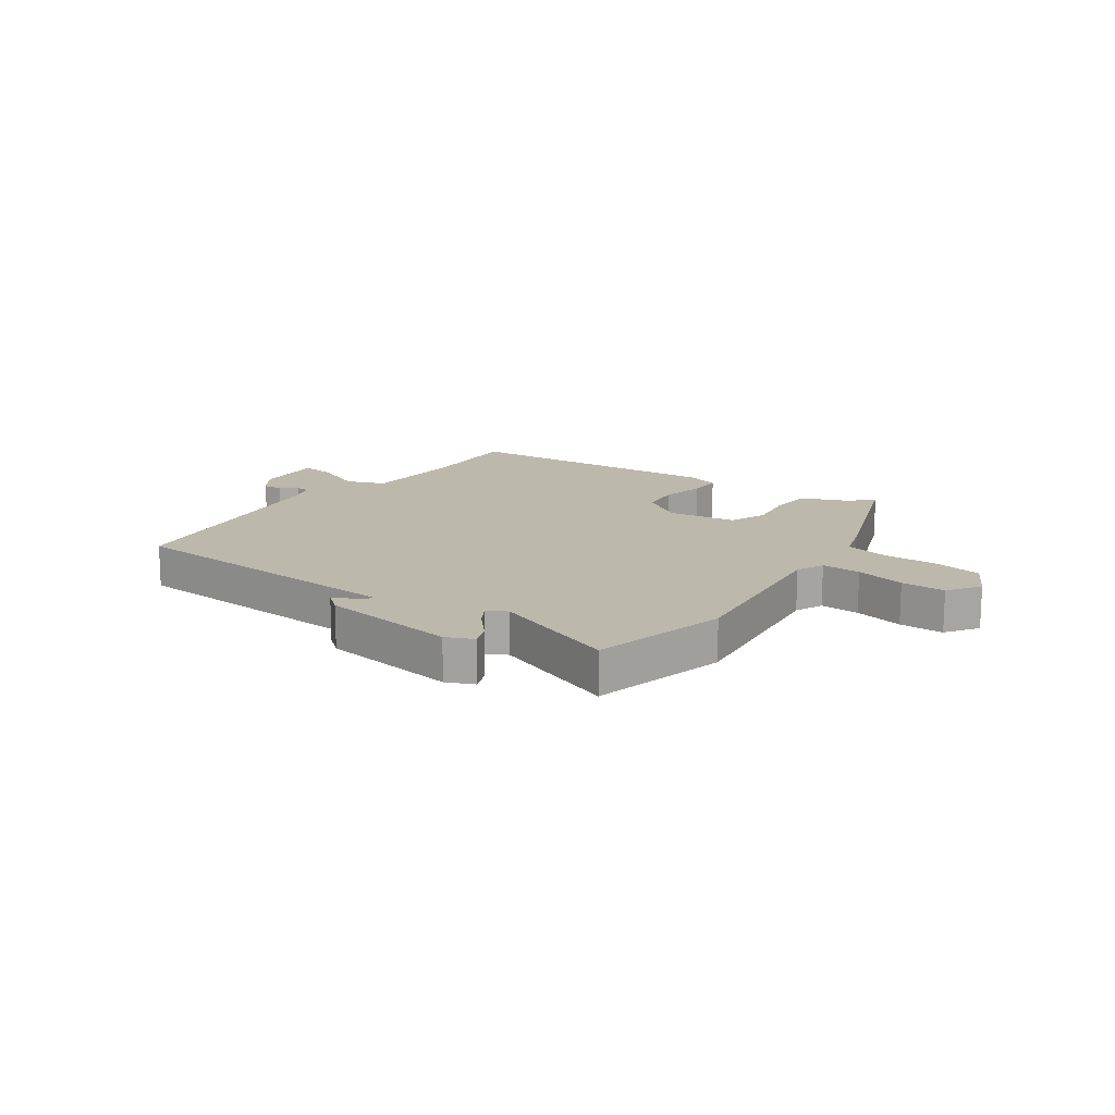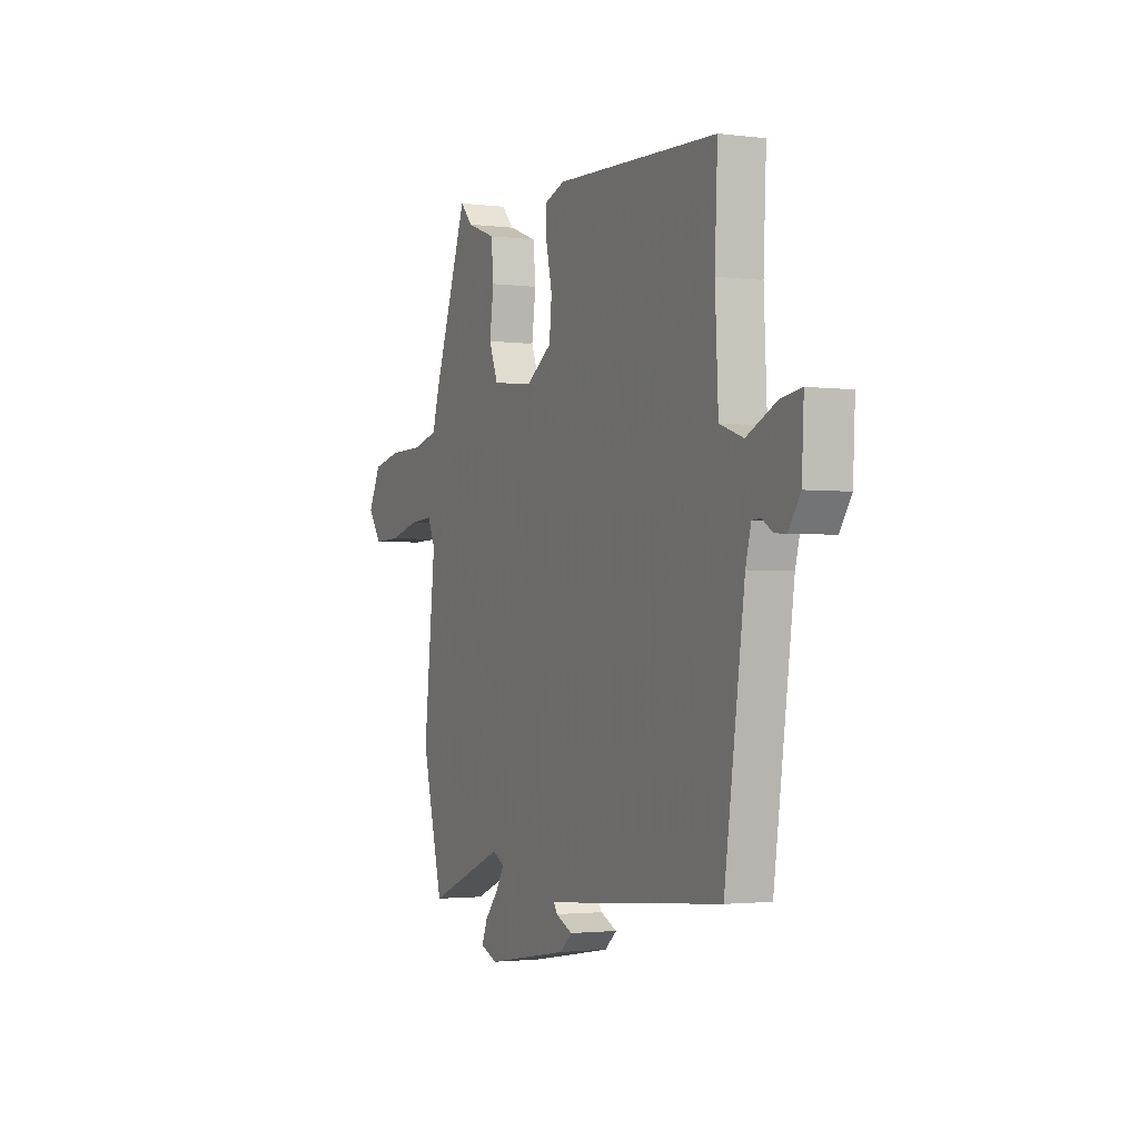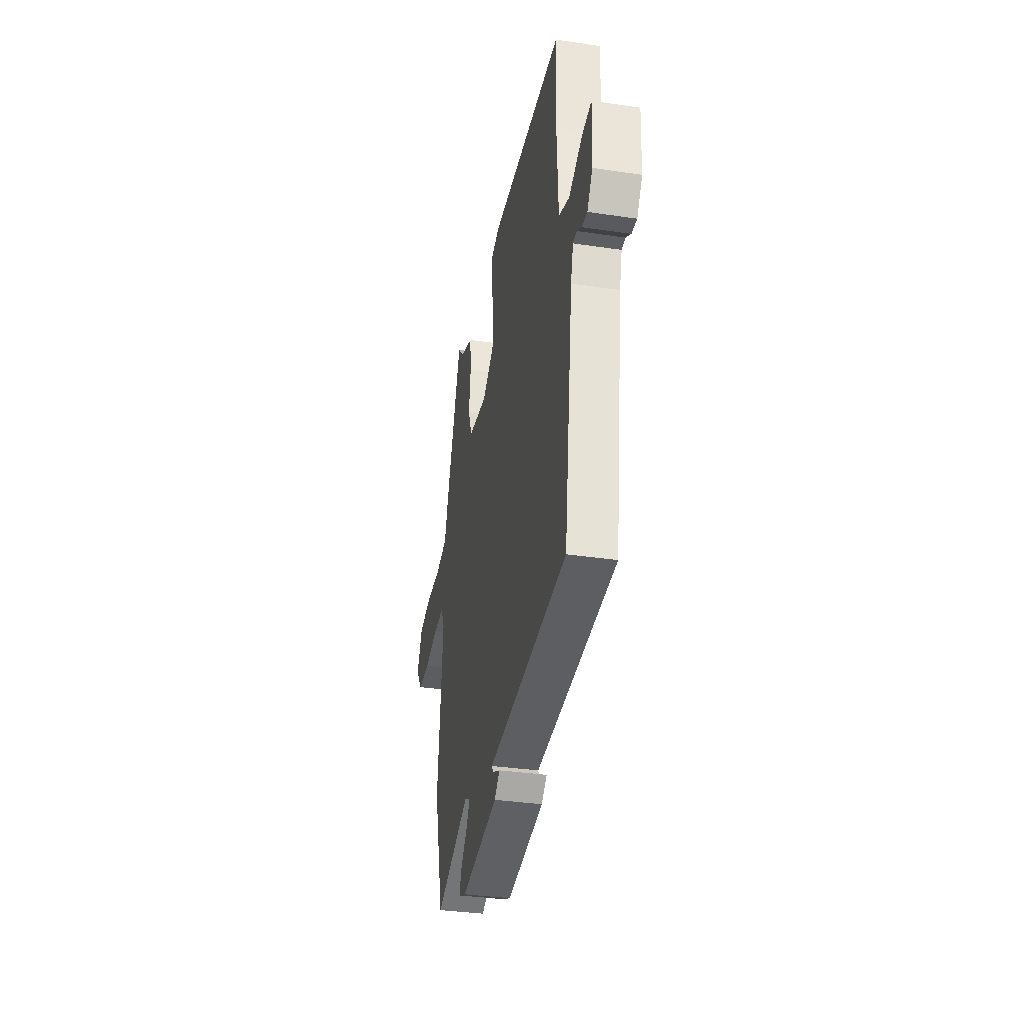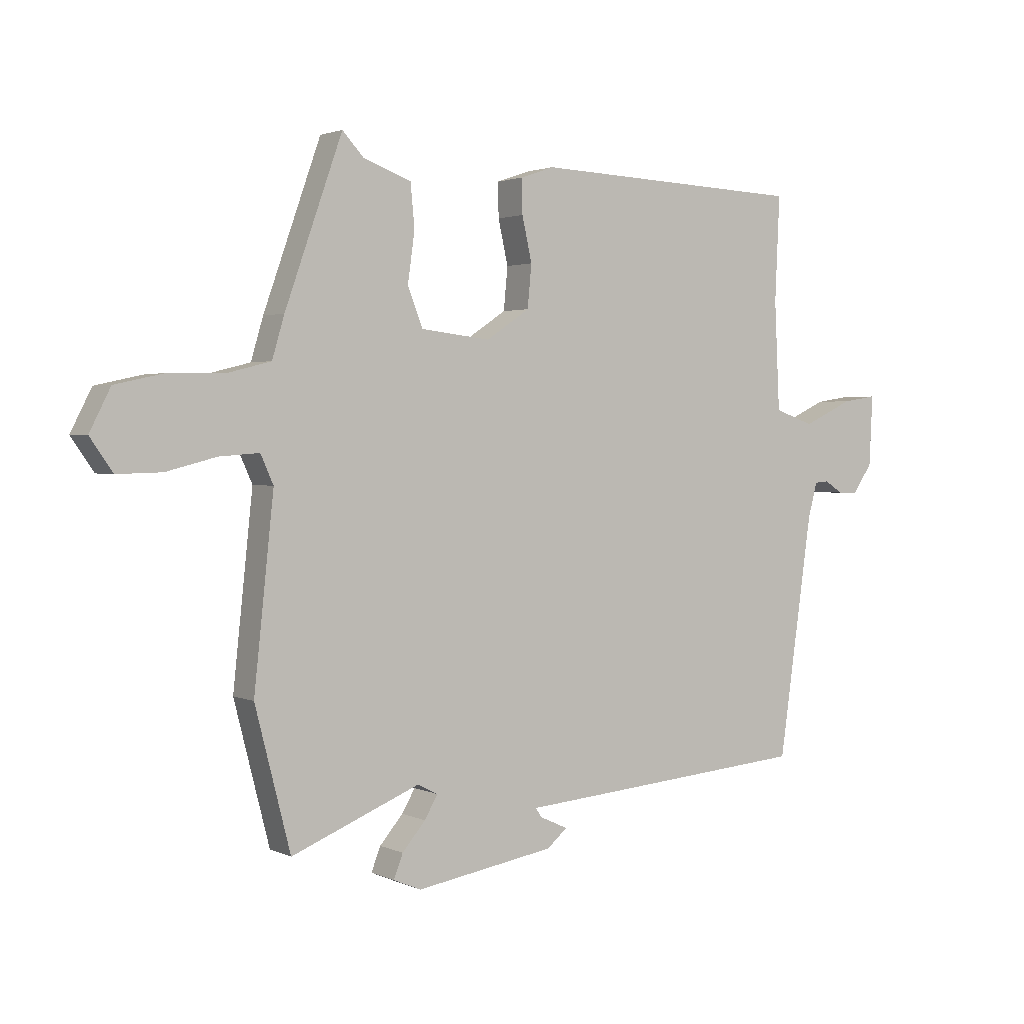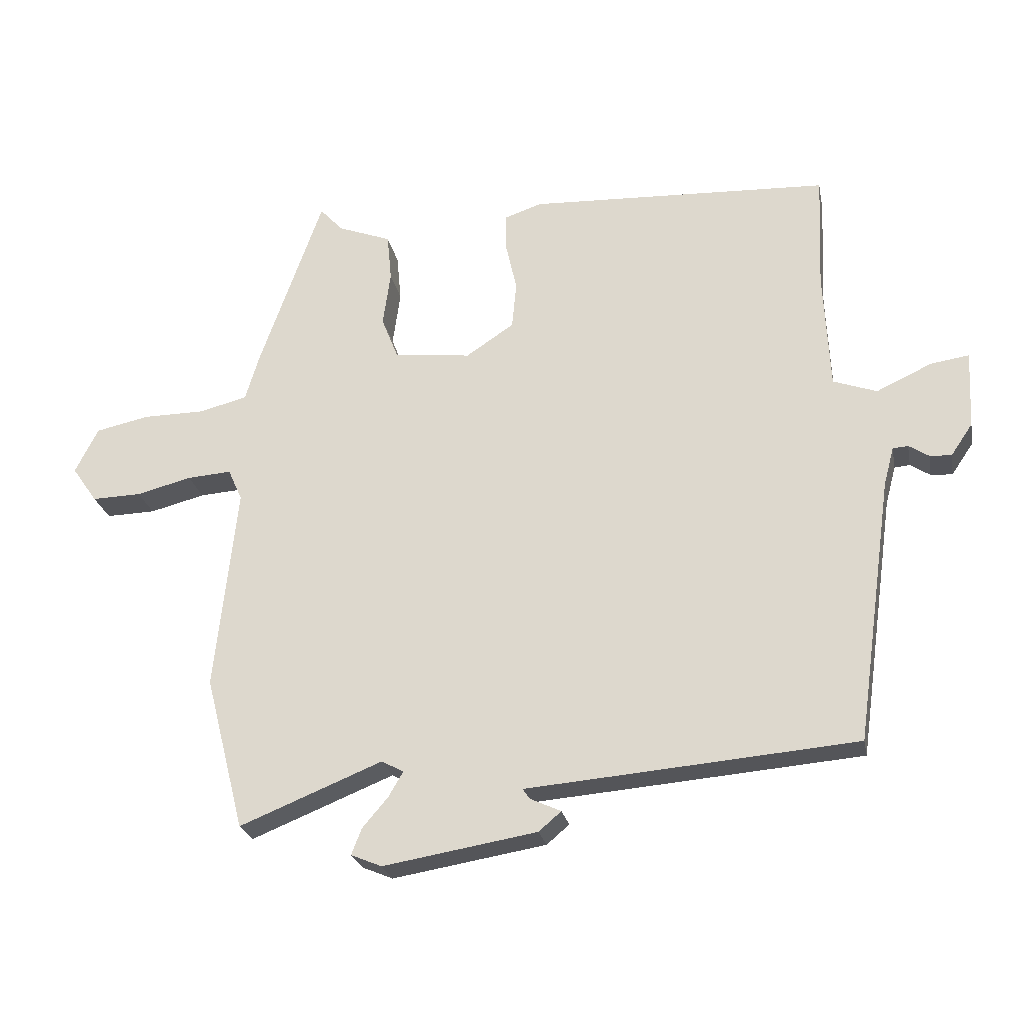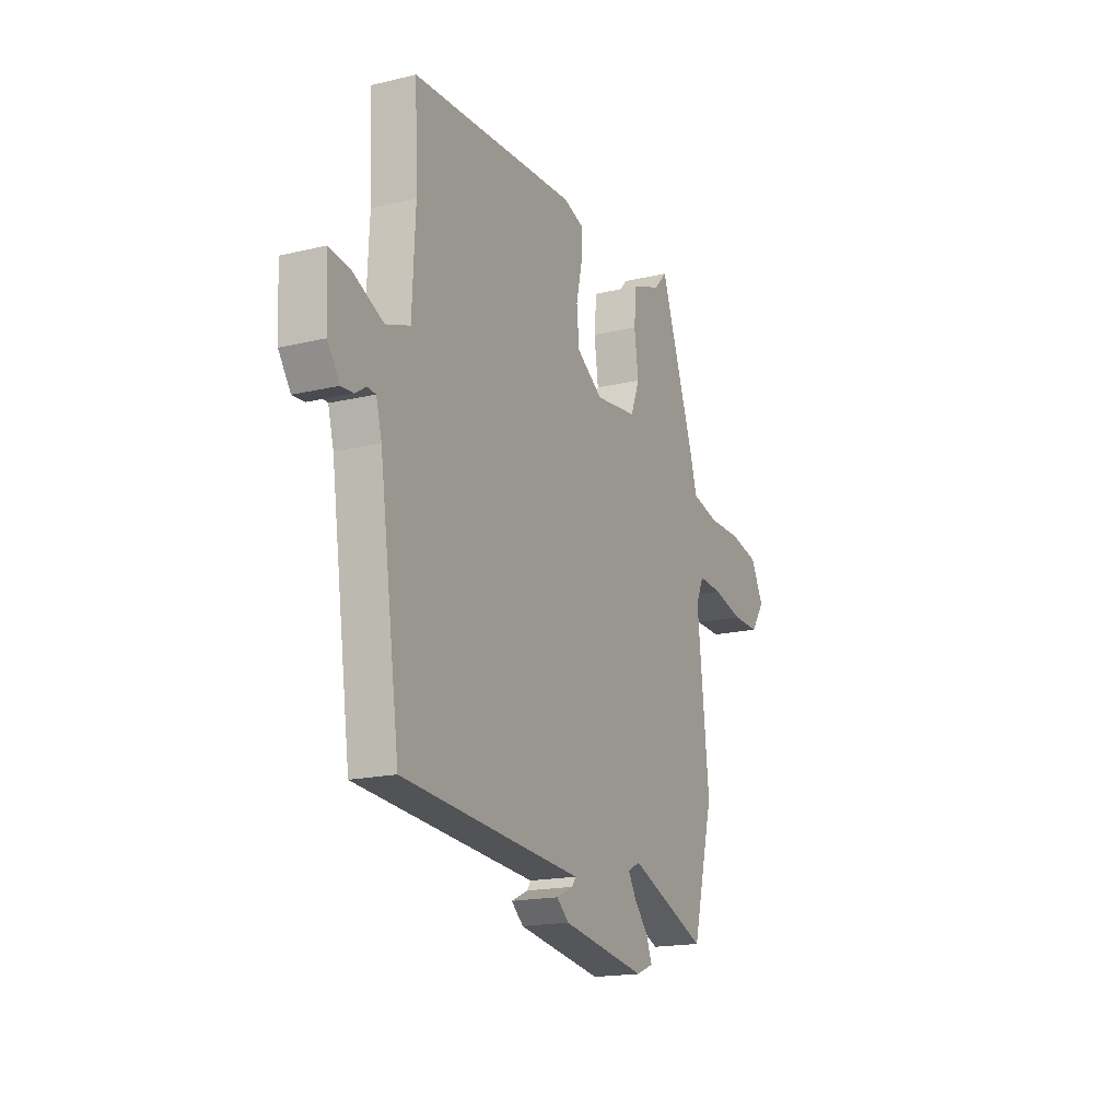
<metadata>
{"format":"obj","ext":"obj","renderer":"f3d","projection":"perspective","resolution":1024,"background":"white","views":[{"elev":14.8,"azim":-145.7,"up":"+Y"},{"elev":-2.0,"azim":65.4,"up":"+Z"},{"elev":-34.5,"azim":78.7,"up":"+Z"},{"elev":2.1,"azim":-33.1,"up":"+Z"},{"elev":-24.5,"azim":11.0,"up":"+Z"},{"elev":-17.5,"azim":115.5,"up":"+Z"}]}
</metadata>
<code>
v 0.479 0.07 -0.518
v 0.111 0.07 -0.549
v -0.034 0.07 -0.561
v -0.023 0.07 -0.577
v 0.025 0.07 -0.599
v -0.01 0.07 -0.629
v -0.25 0.07 -0.669
v -0.298 0.07 -0.649
v -0.282 0.07 -0.608
v -0.242 0.07 -0.561
v -0.219 0.07 -0.522
v -0.254 0.07 -0.504
v -0.476 0.07 -0.594
v -0.537 0.07 -0.355
v -0.503 0.07 -0.036
v -0.525 0.07 0.013
v -0.594 0.07 0.008
v -0.68 0.07 -0.014
v -0.757 0.07 -0.016
v -0.796 0.07 0.04
v -0.76 0.07 0.111
v -0.677 0.07 0.129
v -0.581 0.07 0.13
v -0.505 0.07 0.149
v -0.484 0.07 0.22
v -0.385 0.07 0.499
v -0.349 0.07 0.46
v -0.266 0.07 0.429
v -0.259 0.07 0.355
v -0.271 0.07 0.269
v -0.245 0.07 0.203
v -0.125 0.07 0.189
v -0.05 0.07 0.239
v -0.043 0.07 0.312
v -0.06 0.07 0.388
v -0.061 0.07 0.447
v -0.003 0.07 0.467
v 0.467 0.07 0.447
v 0.459 0.07 0.267
v 0.468 0.07 0.081
v 0.536 0.07 0.057
v 0.622 0.07 0.097
v 0.682 0.07 0.106
v 0.676 0.07 -0.015
v 0.642 0.07 -0.065
v 0.608 0.07 -0.063
v 0.577 0.07 -0.043
v 0.553 0.07 -0.045
v 0.537 0.07 -0.105
v 0.479 0 -0.518
v 0.111 0 -0.549
v -0.034 0 -0.561
v -0.023 0 -0.577
v 0.025 0 -0.599
v -0.01 0 -0.629
v -0.25 0 -0.669
v -0.298 0 -0.649
v -0.282 0 -0.608
v -0.242 0 -0.561
v -0.219 0 -0.522
v -0.254 0 -0.504
v -0.476 0 -0.594
v -0.537 0 -0.355
v -0.503 0 -0.036
v -0.525 0 0.013
v -0.594 0 0.008
v -0.68 0 -0.014
v -0.757 0 -0.016
v -0.796 0 0.04
v -0.76 0 0.111
v -0.677 0 0.129
v -0.581 0 0.13
v -0.505 0 0.149
v -0.484 0 0.22
v -0.385 0 0.499
v -0.349 0 0.46
v -0.266 0 0.429
v -0.259 0 0.355
v -0.271 0 0.269
v -0.245 0 0.203
v -0.125 0 0.189
v -0.05 0 0.239
v -0.043 0 0.312
v -0.06 0 0.388
v -0.061 0 0.447
v -0.003 0 0.467
v 0.467 0 0.447
v 0.459 0 0.267
v 0.468 0 0.081
v 0.536 0 0.057
v 0.622 0 0.097
v 0.682 0 0.106
v 0.676 0 -0.015
v 0.642 0 -0.065
v 0.608 0 -0.063
v 0.577 0 -0.043
v 0.553 0 -0.045
v 0.537 0 -0.105
f 45 46 47
f 44 45 47
f 43 44 47
f 42 43 47
f 41 42 47
f 40 41 47 48
f 37 38 39
f 36 37 39
f 35 36 39
f 34 35 39
f 33 34 39 40
f 40 48 49
f 33 40 49
f 32 33 49
f 27 28 29 30
f 27 30 31
f 26 27 31
f 25 26 31
f 24 25 31
f 1 2 3
f 49 1 3
f 32 49 3
f 31 32 3
f 24 31 3
f 23 24 3
f 21 22 23
f 20 21 23
f 19 20 23
f 18 19 23
f 17 18 23
f 12 13 14 15
f 11 12 15 16
f 8 9 10
f 7 8 10
f 6 7 10
f 5 6 10
f 4 5 10
f 4 10 11
f 3 4 11 16
f 16 17 23
f 3 16 23
f 96 95 94
f 96 94 93
f 96 93 92
f 96 92 91
f 96 91 90
f 97 96 90 89
f 88 87 86
f 88 86 85
f 88 85 84
f 88 84 83
f 89 88 83 82
f 98 97 89
f 98 89 82
f 98 82 81
f 79 78 77 76
f 80 79 76
f 80 76 75
f 80 75 74
f 80 74 73
f 52 51 50
f 52 50 98
f 52 98 81
f 52 81 80
f 52 80 73
f 52 73 72
f 72 71 70
f 72 70 69
f 72 69 68
f 72 68 67
f 72 67 66
f 64 63 62 61
f 65 64 61 60
f 59 58 57
f 59 57 56
f 59 56 55
f 59 55 54
f 59 54 53
f 60 59 53
f 65 60 53 52
f 72 66 65
f 72 65 52
f 1 50 51 2
f 2 51 52 3
f 3 52 53 4
f 4 53 54 5
f 5 54 55 6
f 6 55 56 7
f 7 56 57 8
f 8 57 58 9
f 9 58 59 10
f 10 59 60 11
f 11 60 61 12
f 12 61 62 13
f 13 62 63 14
f 14 63 64 15
f 15 64 65 16
f 16 65 66 17
f 17 66 67 18
f 18 67 68 19
f 19 68 69 20
f 20 69 70 21
f 21 70 71 22
f 22 71 72 23
f 23 72 73 24
f 24 73 74 25
f 25 74 75 26
f 26 75 76 27
f 27 76 77 28
f 28 77 78 29
f 29 78 79 30
f 30 79 80 31
f 31 80 81 32
f 32 81 82 33
f 33 82 83 34
f 34 83 84 35
f 35 84 85 36
f 36 85 86 37
f 37 86 87 38
f 38 87 88 39
f 39 88 89 40
f 40 89 90 41
f 41 90 91 42
f 42 91 92 43
f 43 92 93 44
f 44 93 94 45
f 45 94 95 46
f 46 95 96 47
f 47 96 97 48
f 48 97 98 49
f 49 98 50 1

</code>
